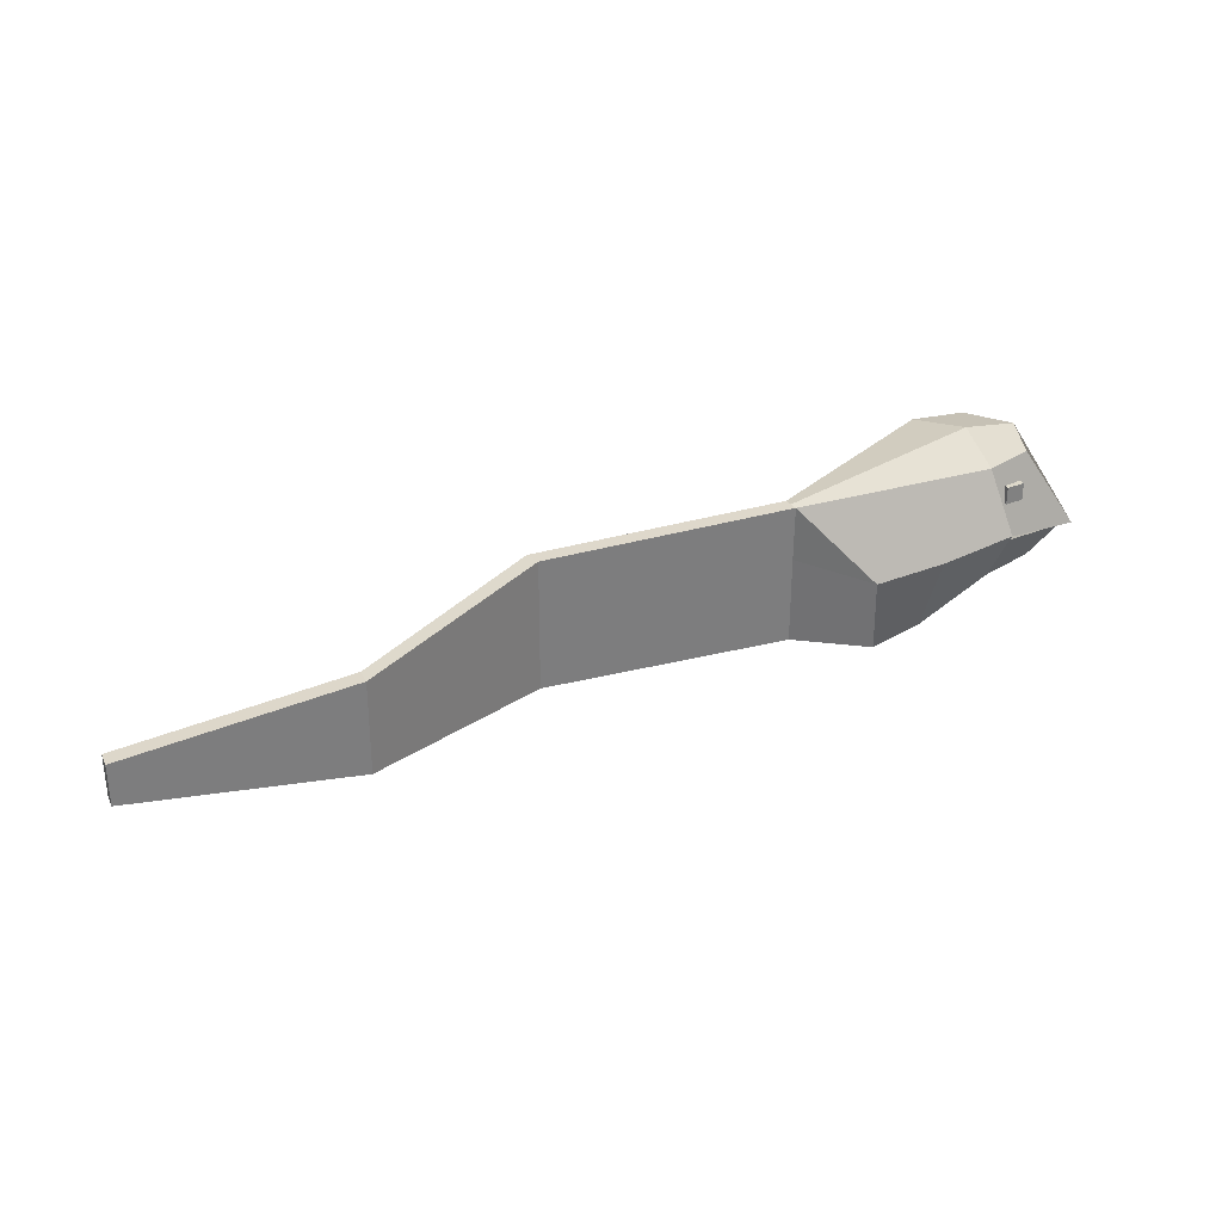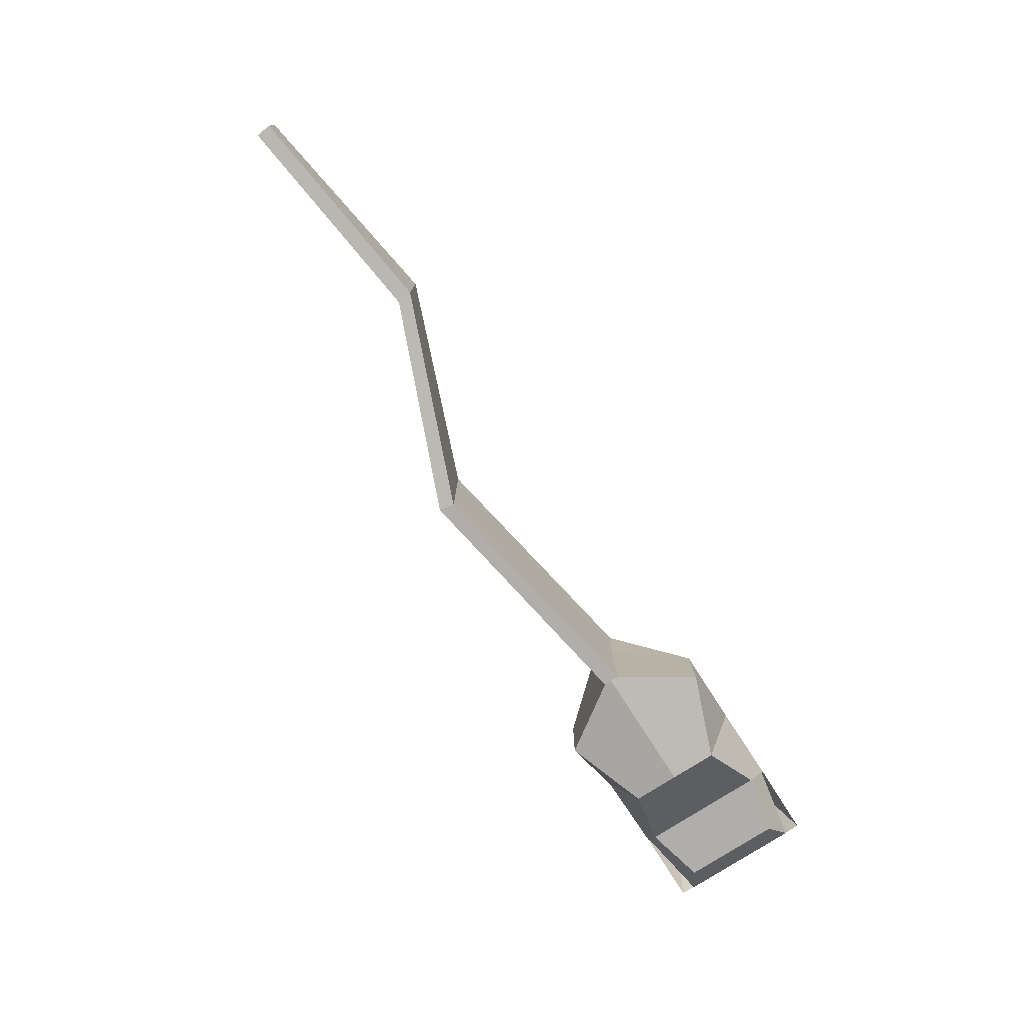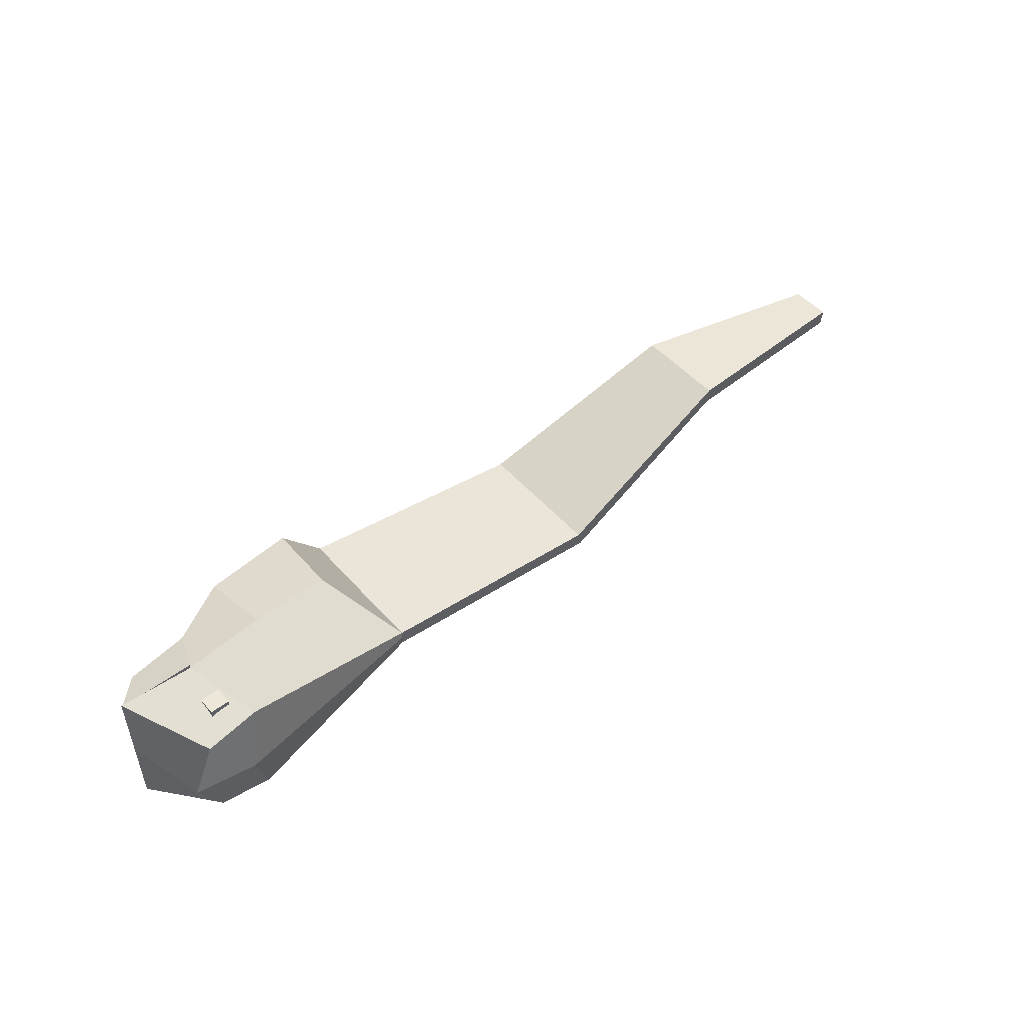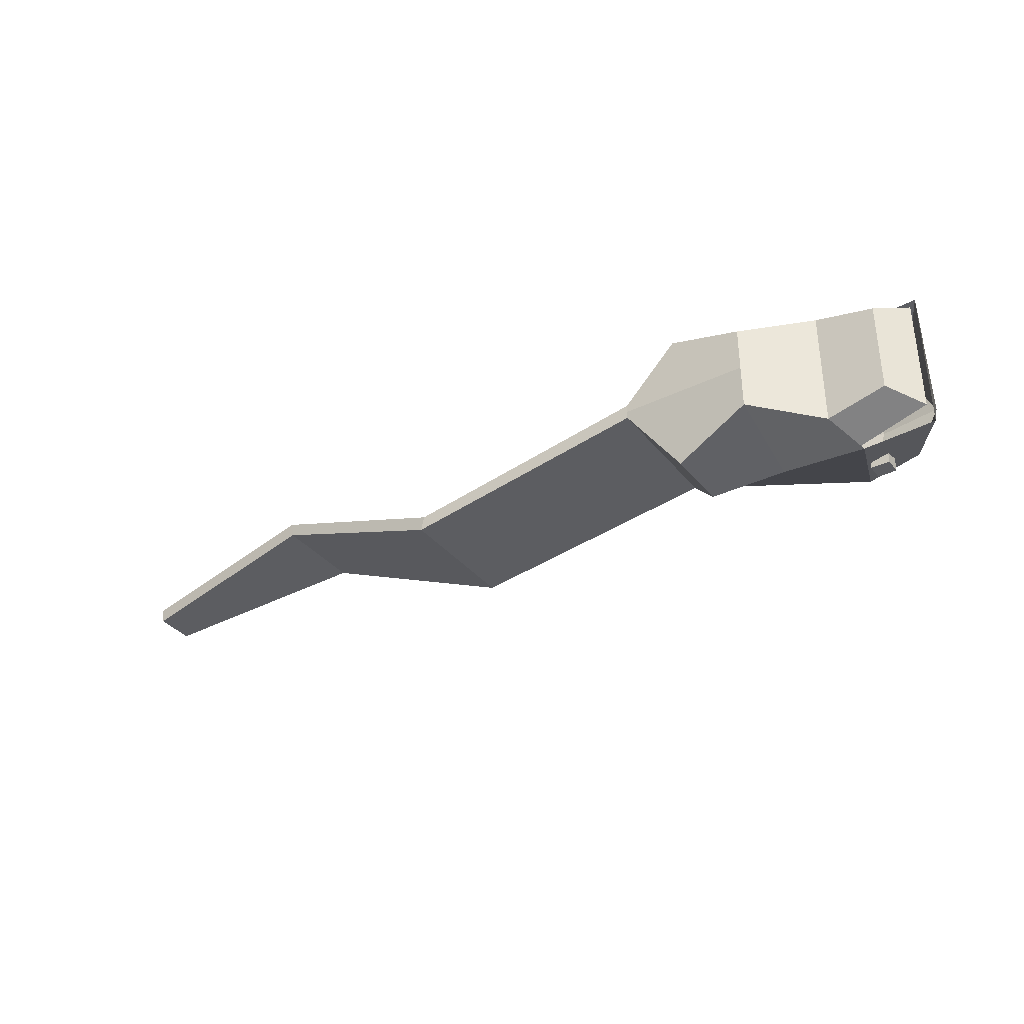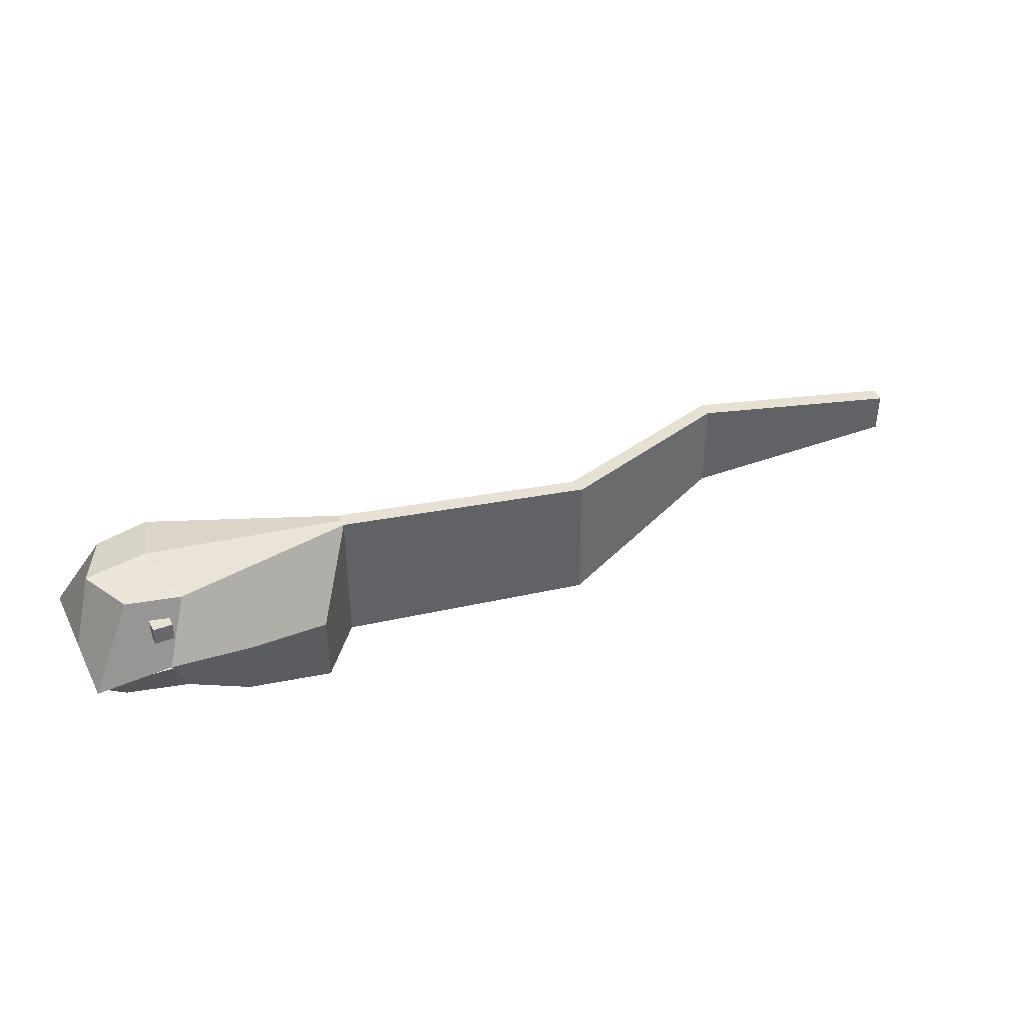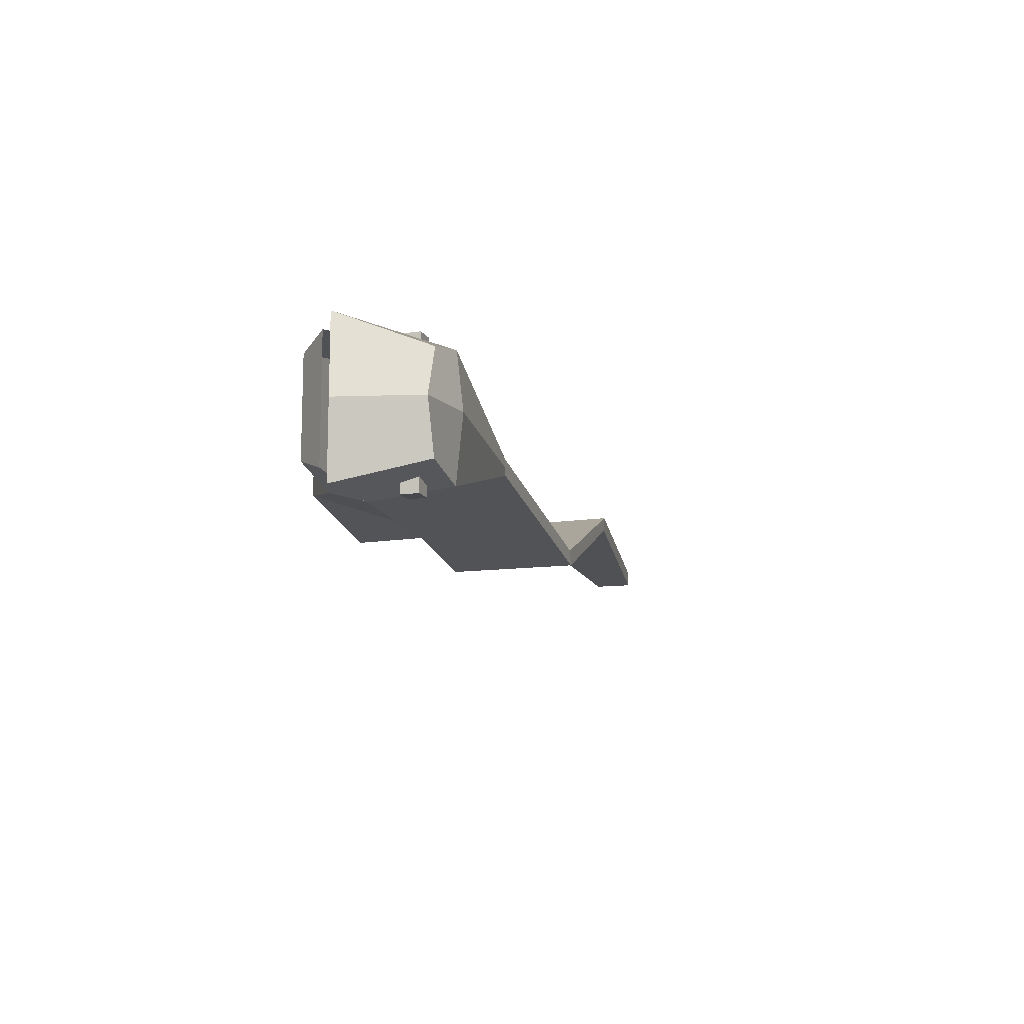
<metadata>
{"format":"obj","ext":"obj","renderer":"f3d","projection":"perspective","resolution":1024,"background":"white","views":[{"elev":31.0,"azim":-30.0,"up":"+Y"},{"elev":-77.7,"azim":-57.3,"up":"+Y"},{"elev":50.1,"azim":140.4,"up":"+Z"},{"elev":-34.5,"azim":32.9,"up":"+Z"},{"elev":39.7,"azim":154.8,"up":"+Y"},{"elev":-12.4,"azim":108.4,"up":"+Z"}]}
</metadata>
<code>
g default
v -1.022 -0.2507 0.5014
v 0.6339 0.3609 0.5628
v 0.4565 1.914 0.5507
v 0.4565 1.914 -0.7607
v -1.022 -0.2507 -0.7114
v 0.6339 0.3609 -0.7159
v 1.049 0.8802 0.8962
v -1.022 0.8494 0.8962
v -1.022 0.8494 -1.106
v 1.049 0.8802 -1.106
v 0.7798 1.955 -0.1122
v -1.022 -0.2507 -0.1093
v 0.6339 0.3609 -0.1122
v 1.049 0.8802 -0.1122
v -0.1545 0.3609 0.7301
v 0.06296 0.9431 0.8962
v -0.2474 1.914 0.7152
v -0.01854 2.086 -0.1122
v -0.2474 1.914 -0.9252
v 0.06296 0.9431 -1.106
v -0.1545 0.3609 -0.9099
v -0.1545 0.3609 -0.1123
v -2.715 -0.235 -0.1098
v -2.064 -0.06023 0.9065
v -2.064 0.8494 0.8962
v -2.715 1.684 0.00082
v -2.715 1.684 -0.1097
v -2.064 0.8494 -1.106
v -2.715 1.684 -0.2154
v -2.064 -0.06023 -1.116
v -2.715 0.9423 -0.008567
v -2.715 -0.235 -0.008123
v -2.715 0.9423 -0.2095
v -2.715 -0.235 -0.21
v -2.715 0.9423 -0.008567
v -2.715 1.684 0.00082
v -2.715 1.684 -0.1097
v -2.715 1.684 -0.2154
v -2.715 0.9423 -0.2095
v -2.715 -0.235 -0.1098
v -2.715 -0.235 -0.008123
v -2.715 -0.235 -0.21
v -6.02 1.575 -0.581
v -6.064 1.575 -0.7926
v -6.022 -0.235 -0.5897
v -6.063 -0.235 -0.7873
v -8.724 1.354 0.2687
v -8.725 0.09745 0.274
v -8.752 0.09745 0.4739
v -8.754 1.354 0.4828
v -11.61 1.002 -0.1321
v -11.61 0.4497 -0.1268
v -11.64 0.4497 0.07314
v -11.64 1.002 0.082
v -2.715 0.8154 -0.2095
v -2.715 0.8154 -0.2095
v 0.03953 0.8905 -1.085
v 1.004 0.7659 -0.9042
v 1.004 0.7659 -0.1122
v 1.004 0.7659 0.7004
v 0.03953 0.8905 0.8783
v -2.715 0.8154 -0.008519
v -2.715 0.8154 -0.008519
v -0.04331 1.406 -0.838
v 0.2119 1.406 -0.838
v -0.04331 1.642 -0.838
v 0.2119 1.642 -0.838
v -0.04331 1.642 -1.085
v 0.2119 1.642 -1.085
v -0.04331 1.406 -1.085
v 0.2119 1.406 -1.085
v -0.04331 1.406 0.8322
v 0.2119 1.406 0.8322
v -0.04331 1.642 0.8322
v 0.2119 1.642 0.8322
v -0.04331 1.642 0.5855
v 0.2119 1.642 0.5855
v -0.04331 1.406 0.5855
v 0.2119 1.406 0.5855
g pCube10
f 1 15 61 16 8
f 57 21 5 9 20
f 12 22 15 1
f 2 13 59 60
f 62 32 24 25 31
f 26 31 25
f 7 14 11 3
f 5 21 22 12
f 59 13 6 58
f 11 14 10 4
f 15 2 60 61
f 17 16 7 3
f 18 17 3 11
f 19 18 11 4
f 20 19 4 10
f 21 57 58 6
f 22 21 6 13
f 15 22 13 2
f 12 1 24 32 23
f 24 1 8 25
f 17 26 25 8 16
f 18 27 26 17
f 19 29 27 18
f 9 28 29 19 20
f 5 12 23 34 30
f 9 5 30 28
f 51 52 53 54
f 28 33 29
f 28 30 34 56 33
f 31 26 36 35
f 26 27 37 36
f 27 29 38 37
f 29 33 39 38
f 23 32 41 40
f 32 62 63 41
f 56 34 42 55
f 34 23 40 42
f 43 36 37 38 44
f 44 38 39 55 42 46
f 43 45 41 63 35 36
f 45 46 42 40 41
f 44 46 48 47
f 46 45 49 48
f 49 45 43 50
f 43 44 47 50
f 47 48 52 51
f 48 49 53 52
f 53 49 50 54
f 50 47 51 54
f 33 56 55 39
f 63 62 31 35
f 64 65 67 66
f 66 67 69 68
f 68 69 71 70
f 70 71 65 64
f 65 71 69 67
f 70 64 66 68
f 72 73 75 74
f 74 75 77 76
f 76 77 79 78
f 78 79 73 72
f 73 79 77 75
f 78 72 74 76

</code>
